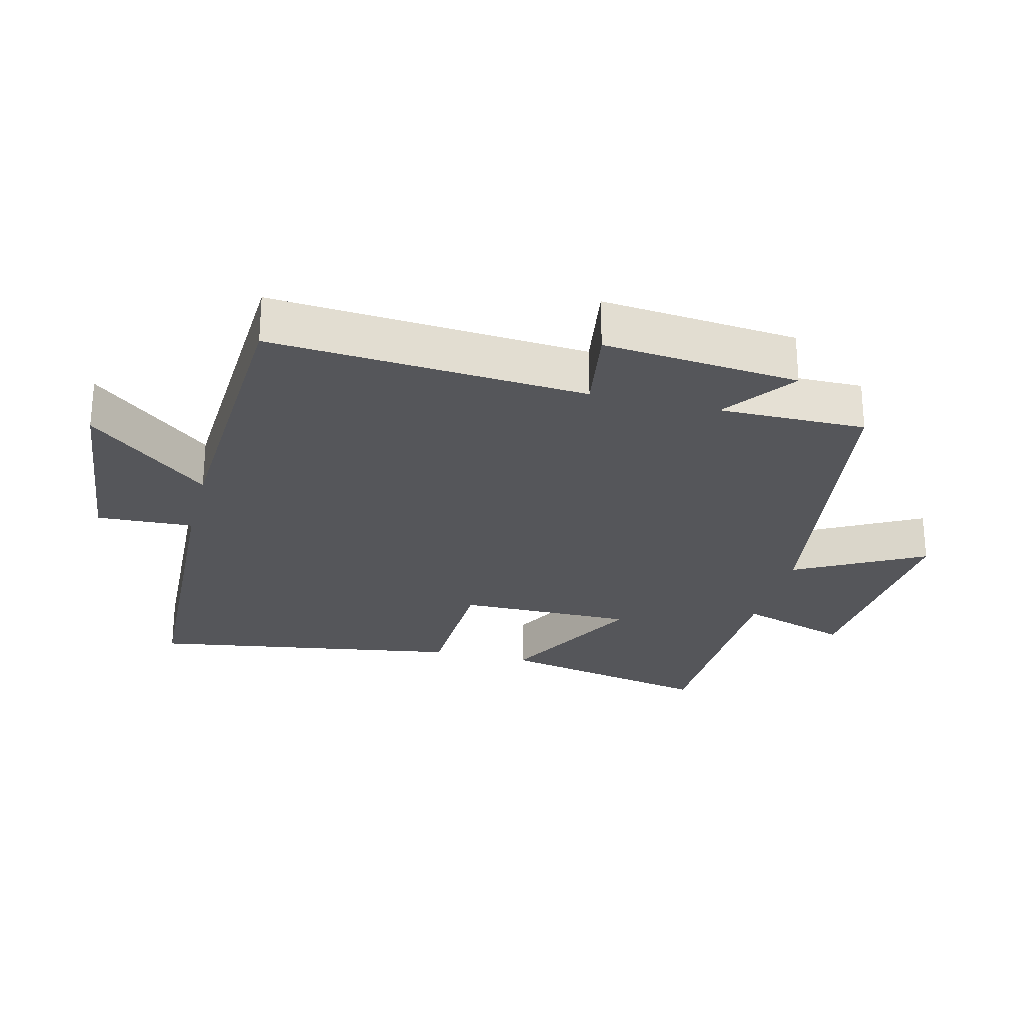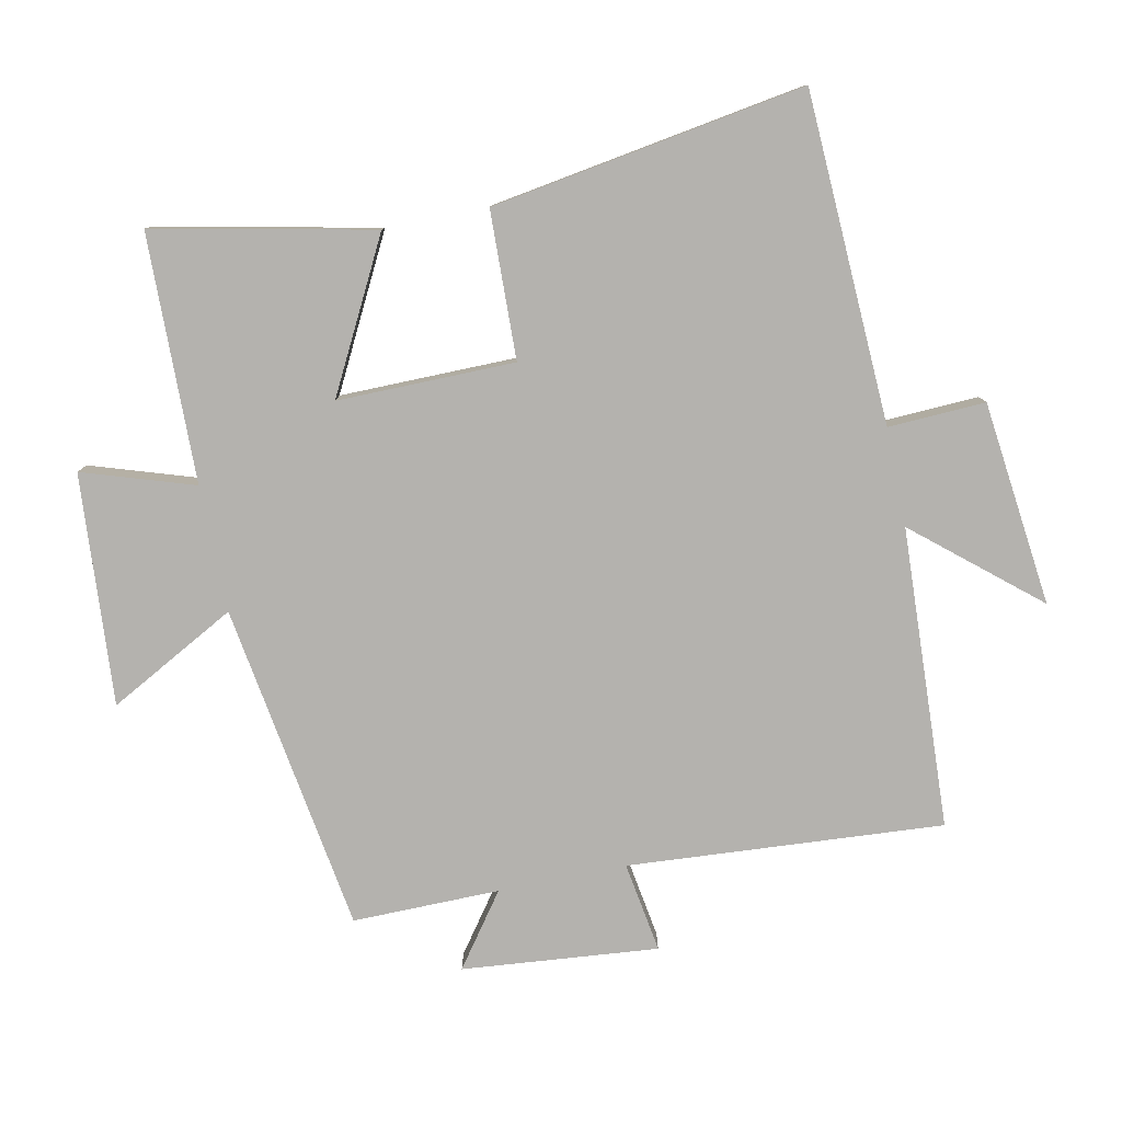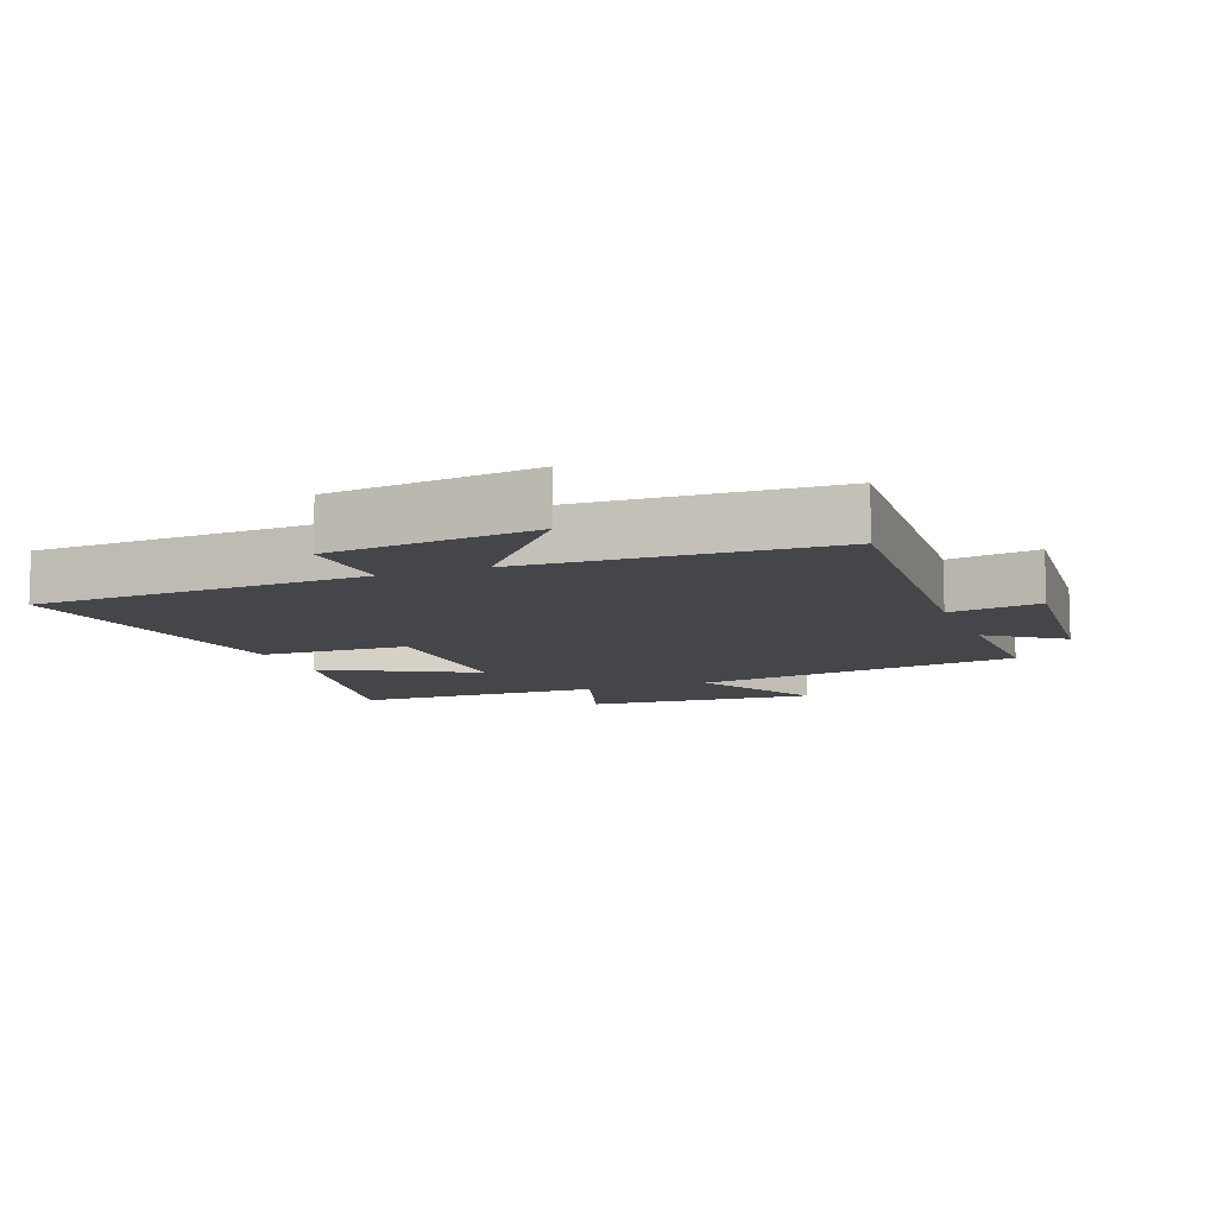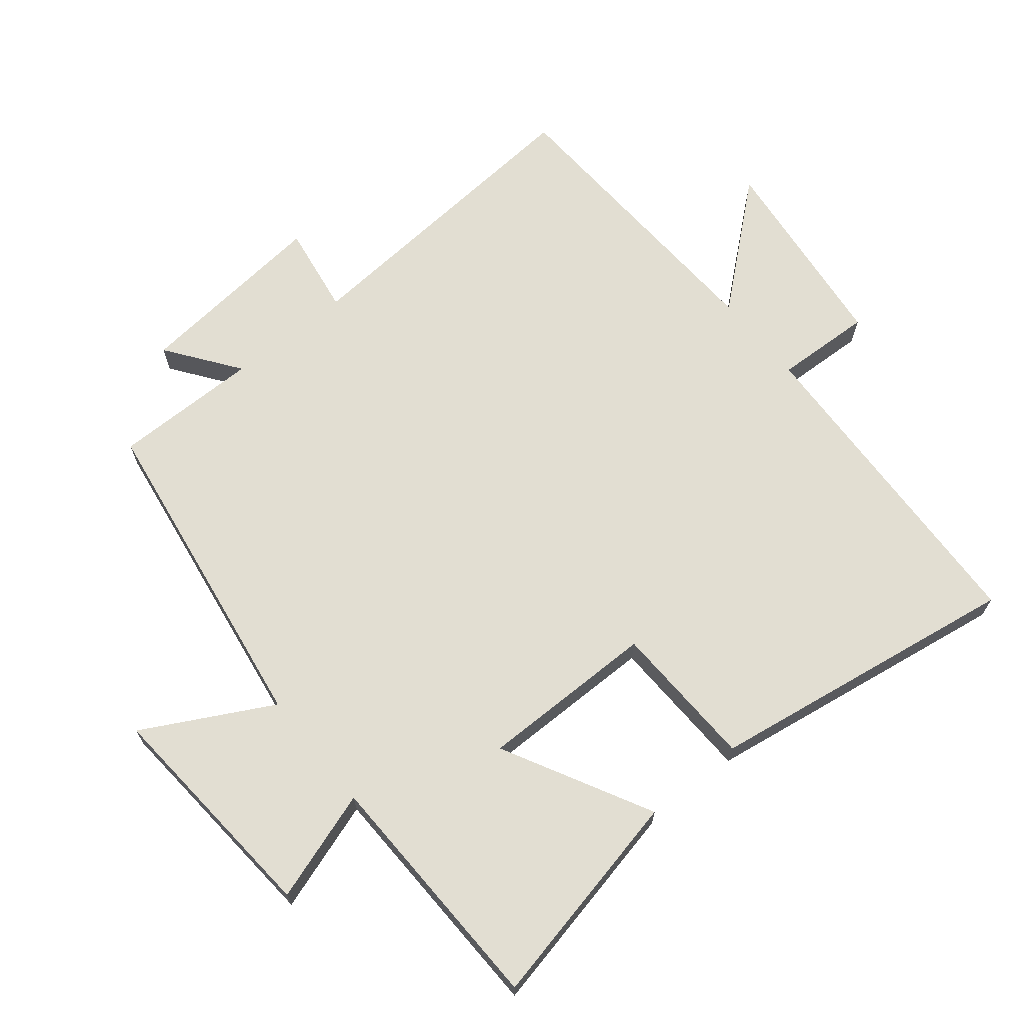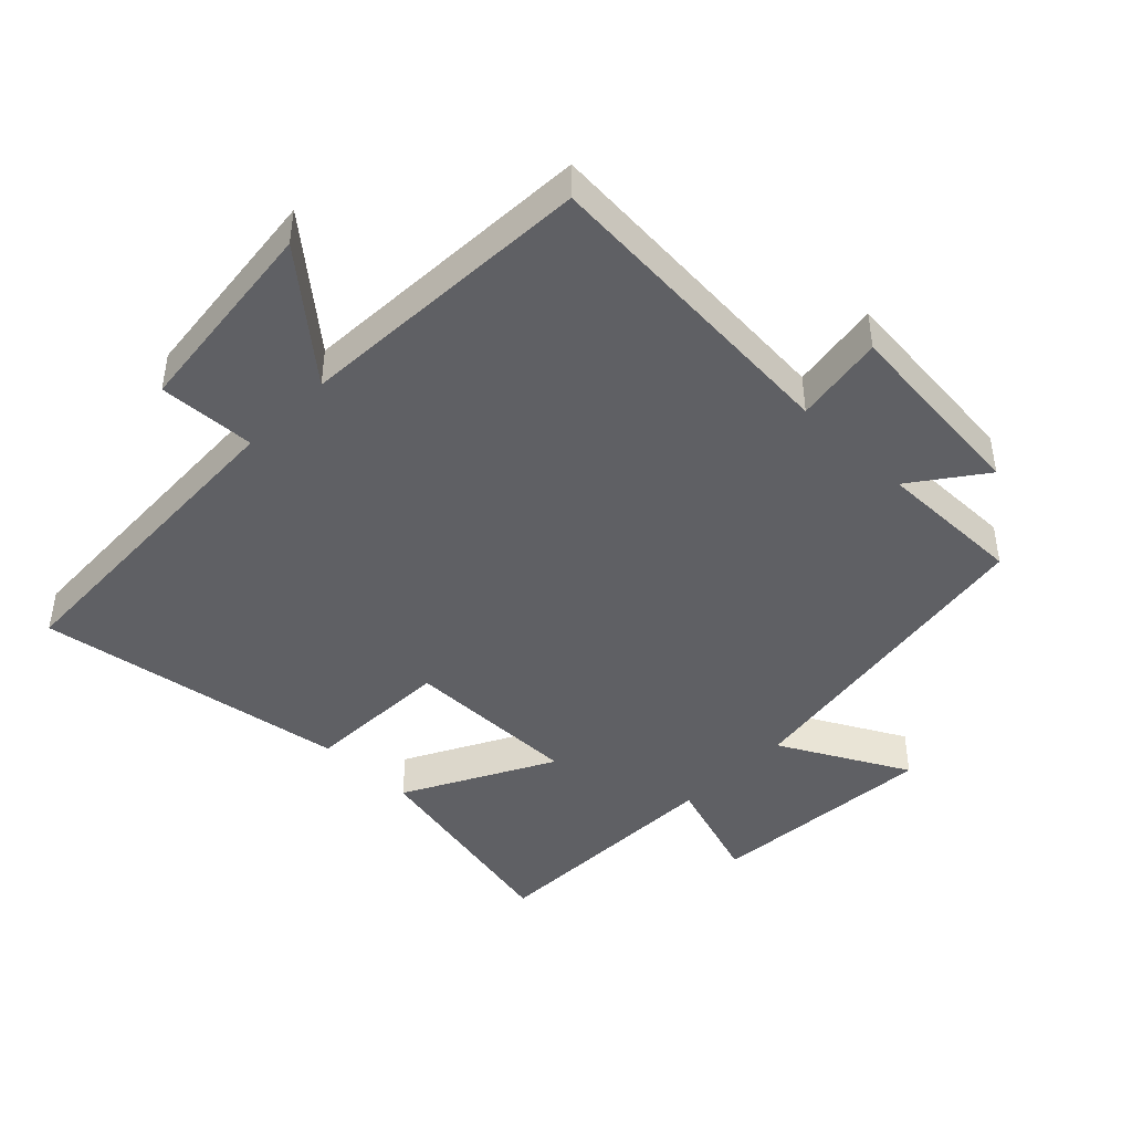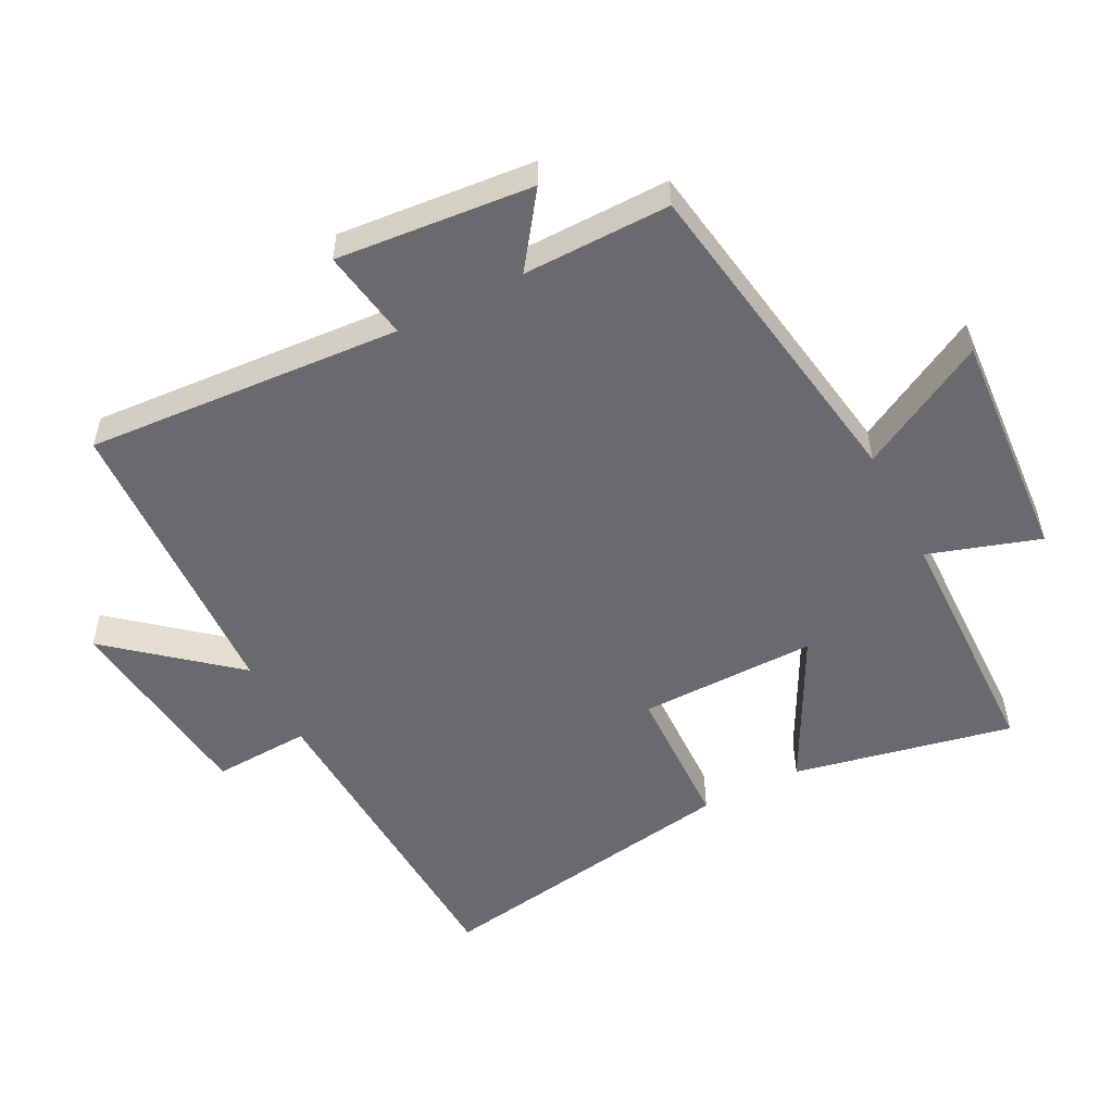
<metadata>
{"format":"obj","ext":"obj","renderer":"f3d","projection":"perspective","resolution":1024,"background":"white","views":[{"elev":-26.0,"azim":-104.1,"up":"+Y"},{"elev":-79.7,"azim":101.6,"up":"+Y"},{"elev":-9.8,"azim":-158.9,"up":"+Y"},{"elev":67.8,"azim":50.7,"up":"+Y"},{"elev":-44.2,"azim":-134.4,"up":"+Y"},{"elev":-53.1,"azim":-62.6,"up":"+Y"}]}
</metadata>
<code>
v -0.534 0.07 -0.478
v -0.5 0.07 0.002
v -0.638 0.07 -0.02
v -0.61 0.07 0.278
v -0.5 0.07 0.198
v -0.502 0.07 0.422
v 0 0.07 0.5
v -0.105 0.07 0.695
v 0.247 0.07 0.669
v 0.192 0.07 0.5
v 0.57 0.07 0.492
v 0.5 0.07 0.159
v 0.273 0.07 0.278
v 0.275 0.07 0.008
v 0.5 0.07 0.001
v 0.577 0.07 -0.477
v 0.074 0.07 -0.5
v 0.081 0.07 -0.648
v -0.231 0.07 -0.684
v -0.076 0.07 -0.5
v -0.534 0 -0.478
v -0.5 0 0.002
v -0.638 0 -0.02
v -0.61 0 0.278
v -0.5 0 0.198
v -0.502 0 0.422
v 0 0 0.5
v -0.105 0 0.695
v 0.247 0 0.669
v 0.192 0 0.5
v 0.57 0 0.492
v 0.5 0 0.159
v 0.273 0 0.278
v 0.275 0 0.008
v 0.5 0 0.001
v 0.577 0 -0.477
v 0.074 0 -0.5
v 0.081 0 -0.648
v -0.231 0 -0.684
v -0.076 0 -0.5
f 17 18 19 20
f 20 1 2
f 17 20 2
f 16 17 2
f 15 16 2
f 14 15 2
f 13 14 2
f 10 11 12 13
f 10 13 2 3
f 7 8 9 10
f 5 6 7 10
f 5 10 3
f 3 4 5
f 40 39 38 37
f 22 21 40
f 22 40 37
f 22 37 36
f 22 36 35
f 22 35 34
f 22 34 33
f 33 32 31 30
f 23 22 33 30
f 30 29 28 27
f 30 27 26 25
f 23 30 25
f 25 24 23
f 1 21 22 2
f 2 22 23 3
f 3 23 24 4
f 4 24 25 5
f 5 25 26 6
f 6 26 27 7
f 7 27 28 8
f 8 28 29 9
f 9 29 30 10
f 10 30 31 11
f 11 31 32 12
f 12 32 33 13
f 13 33 34 14
f 14 34 35 15
f 15 35 36 16
f 16 36 37 17
f 17 37 38 18
f 18 38 39 19
f 19 39 40 20
f 20 40 21 1

</code>
